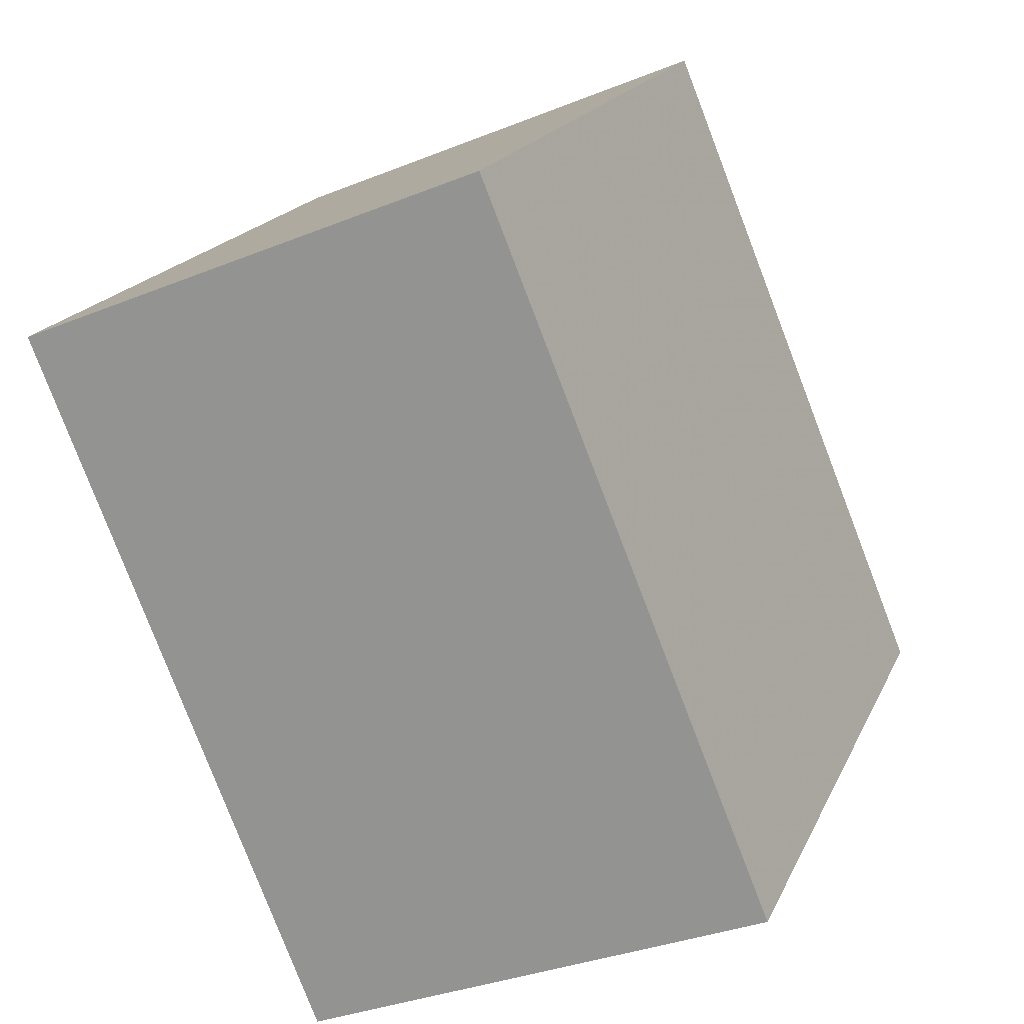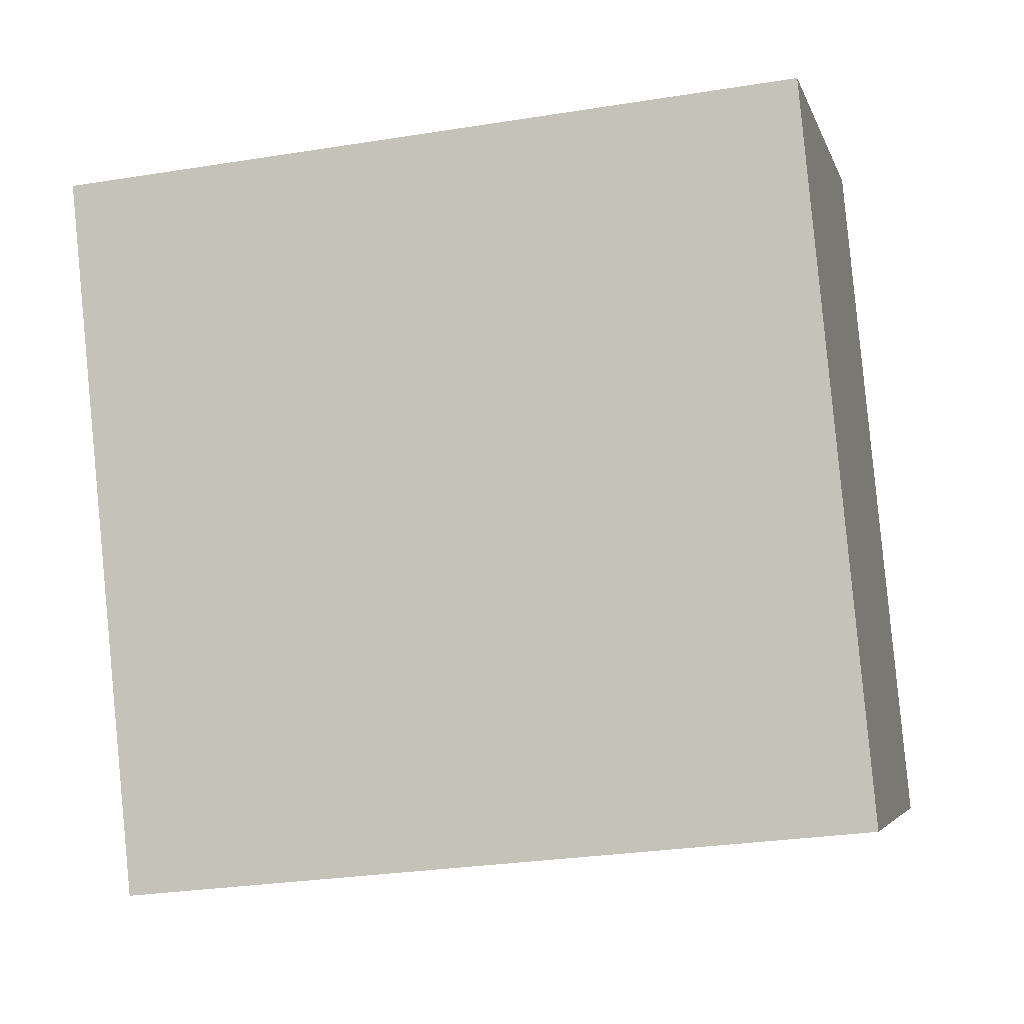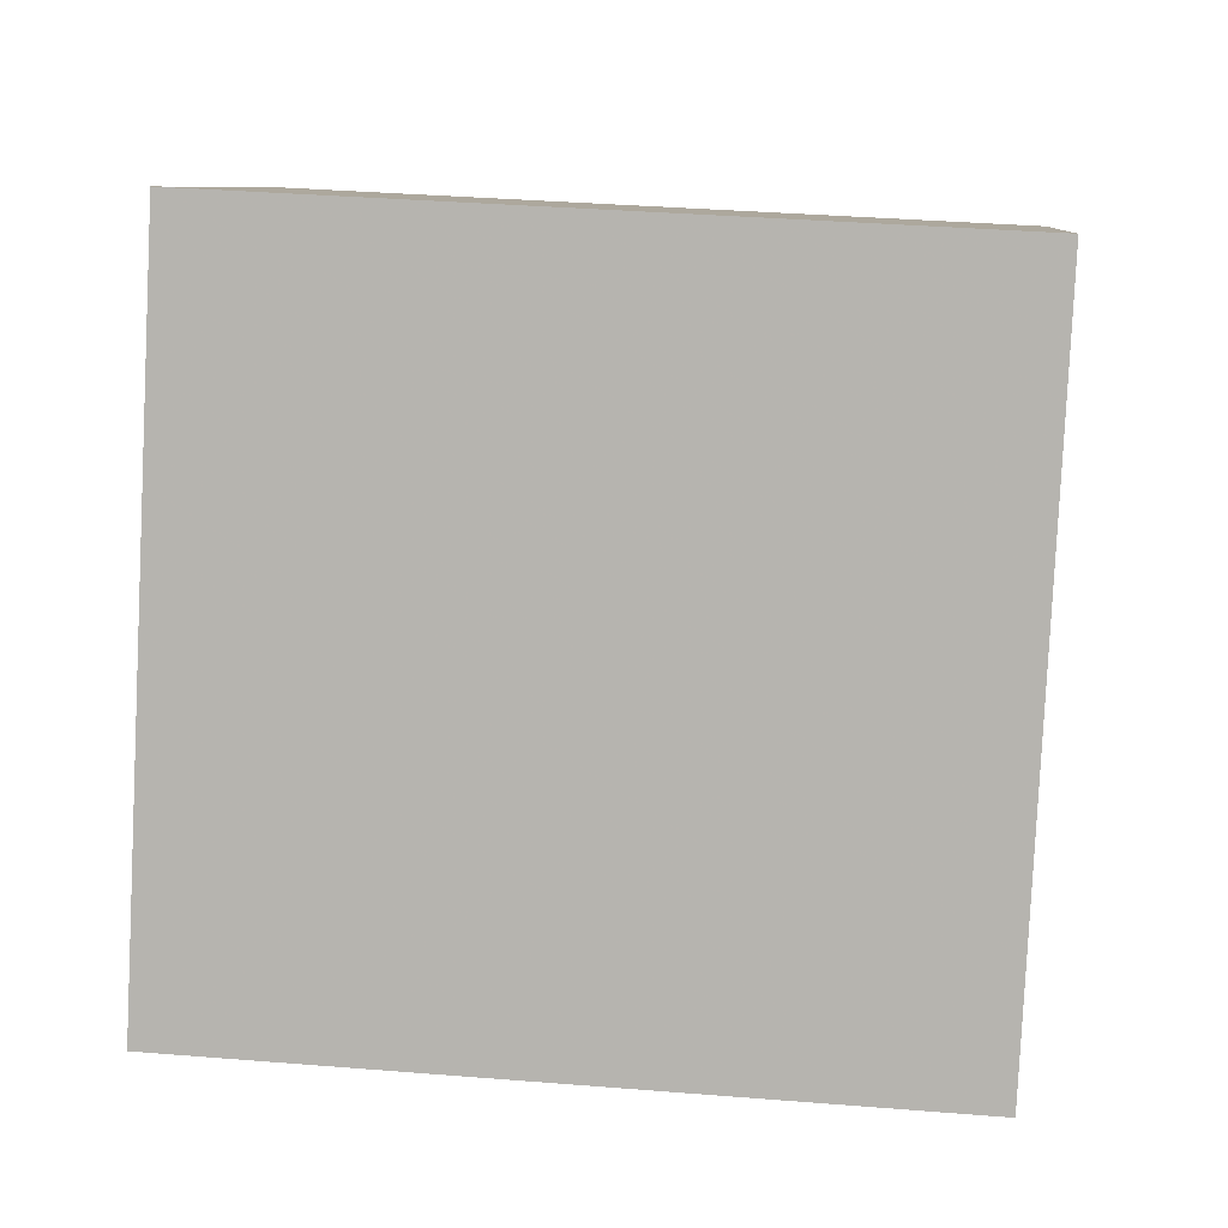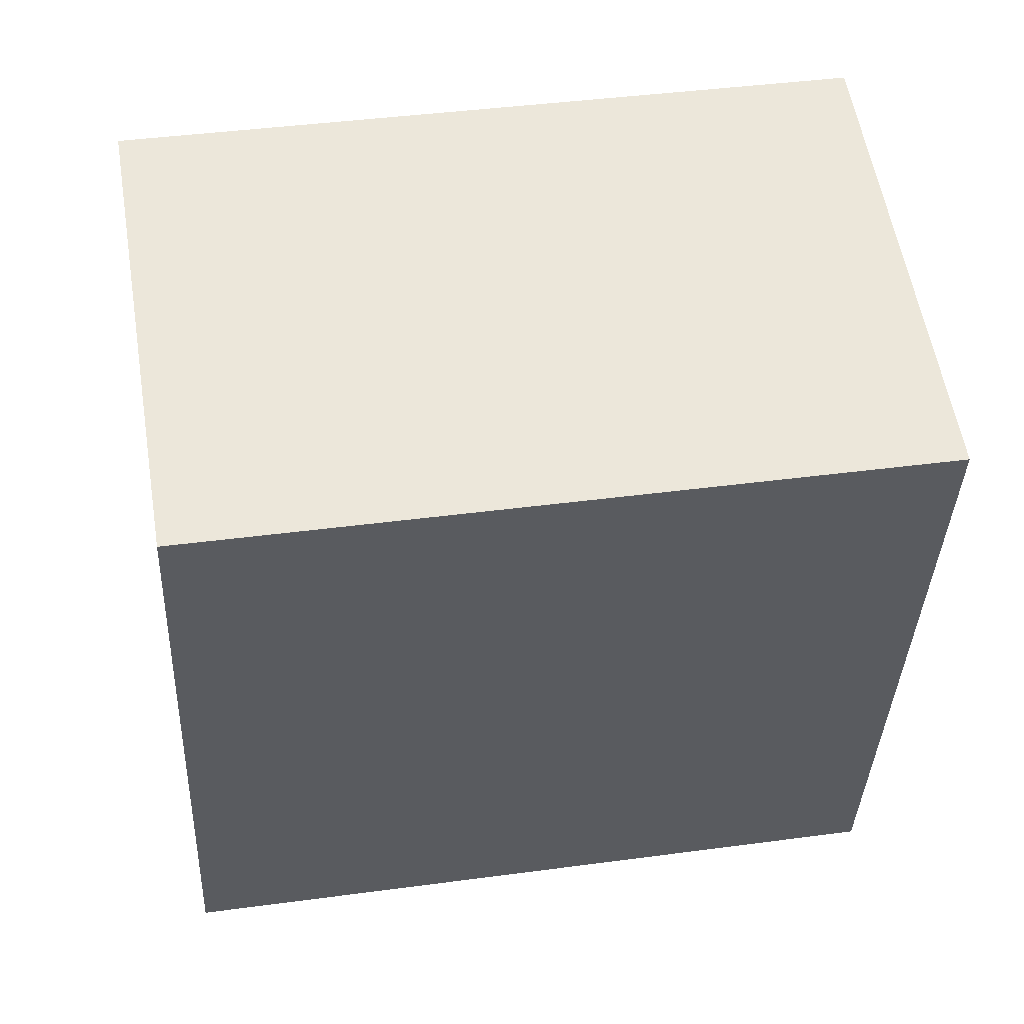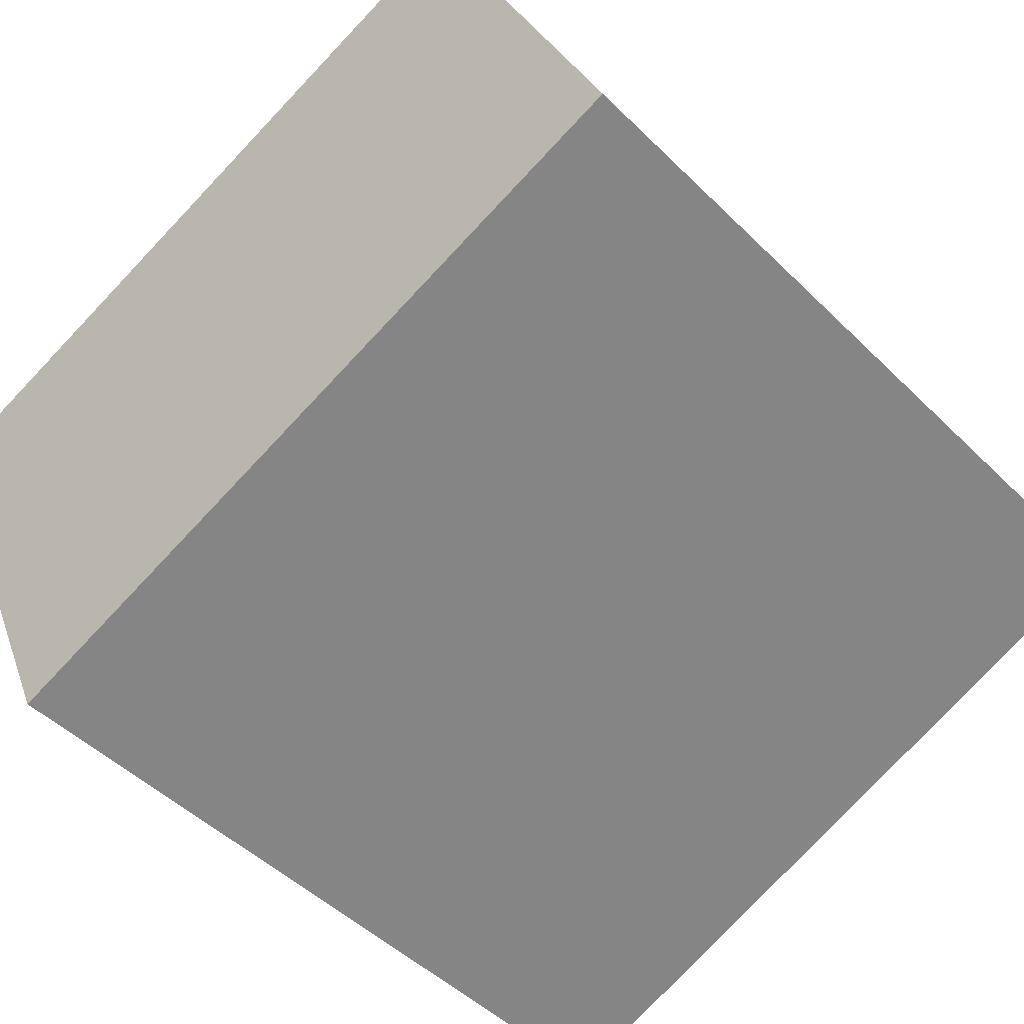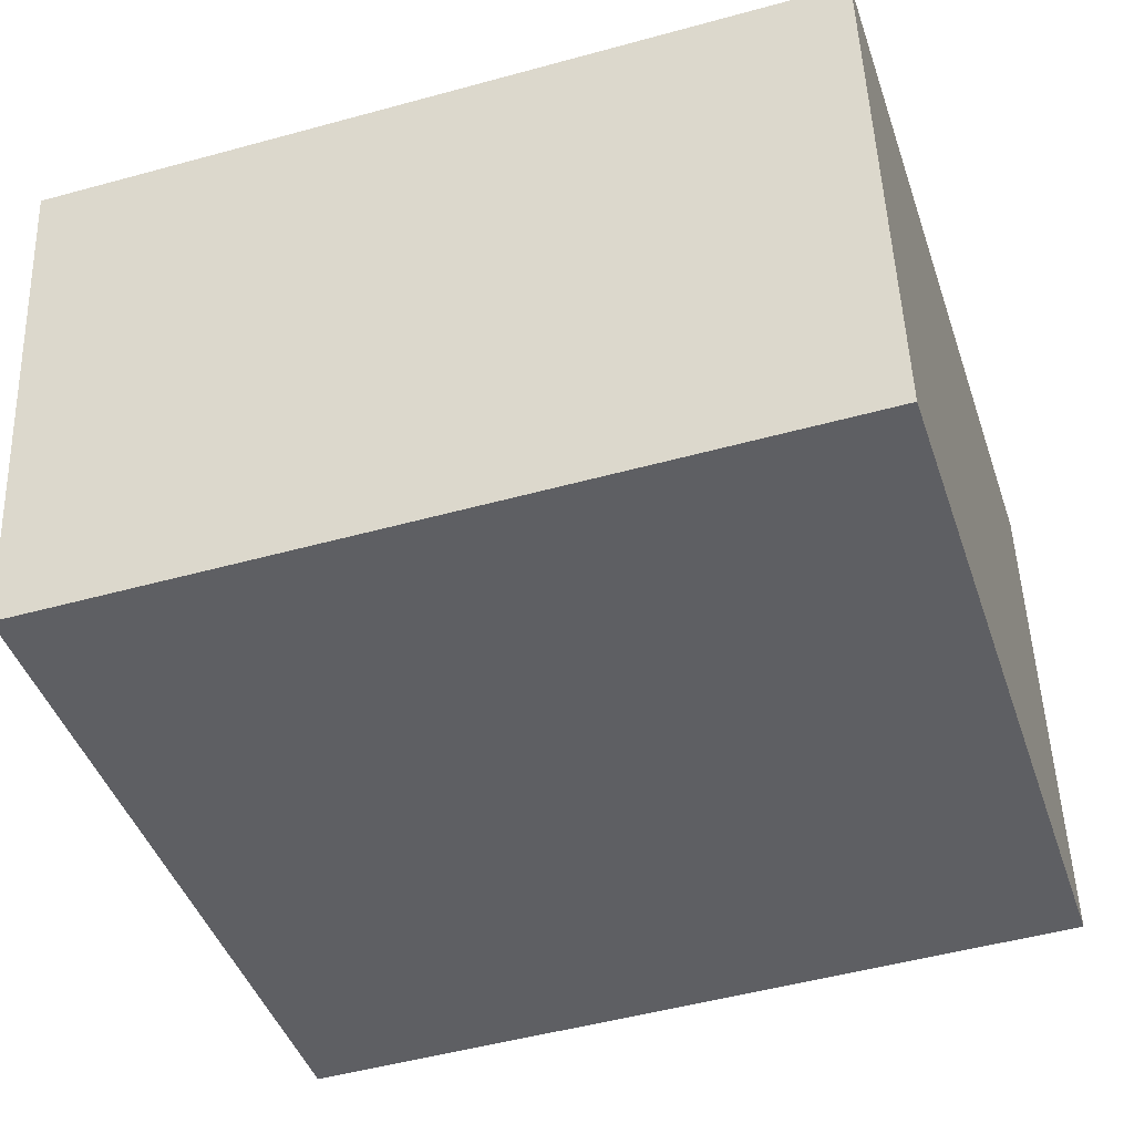
<metadata>
{"format":"obj","ext":"obj","renderer":"f3d","projection":"perspective","resolution":1024,"background":"white","views":[{"elev":-80.0,"azim":-65.0,"up":"+Y"},{"elev":-24.5,"azim":17.6,"up":"+Y"},{"elev":28.0,"azim":-170.2,"up":"+Y"},{"elev":34.9,"azim":-5.4,"up":"+Y"},{"elev":-51.4,"azim":132.5,"up":"+Z"},{"elev":-61.5,"azim":17.8,"up":"+Z"}]}
</metadata>
<code>
v -0.6749 -0.8122 0.2547
v 0.7292 -0.7897 0.157
v -0.6632 0.4722 0.7192
v 0.7409 0.4947 0.6215
v -0.7409 -0.4947 -0.6215
v 0.6632 -0.4722 -0.7192
v -0.7292 0.7897 -0.157
v 0.6749 0.8122 -0.2547
f 2 4 1
f 5 2 1
f 1 4 3
f 3 5 1
f 2 8 4
f 6 2 5
f 6 8 2
f 4 8 3
f 7 5 3
f 3 8 7
f 7 6 5
f 8 6 7

</code>
